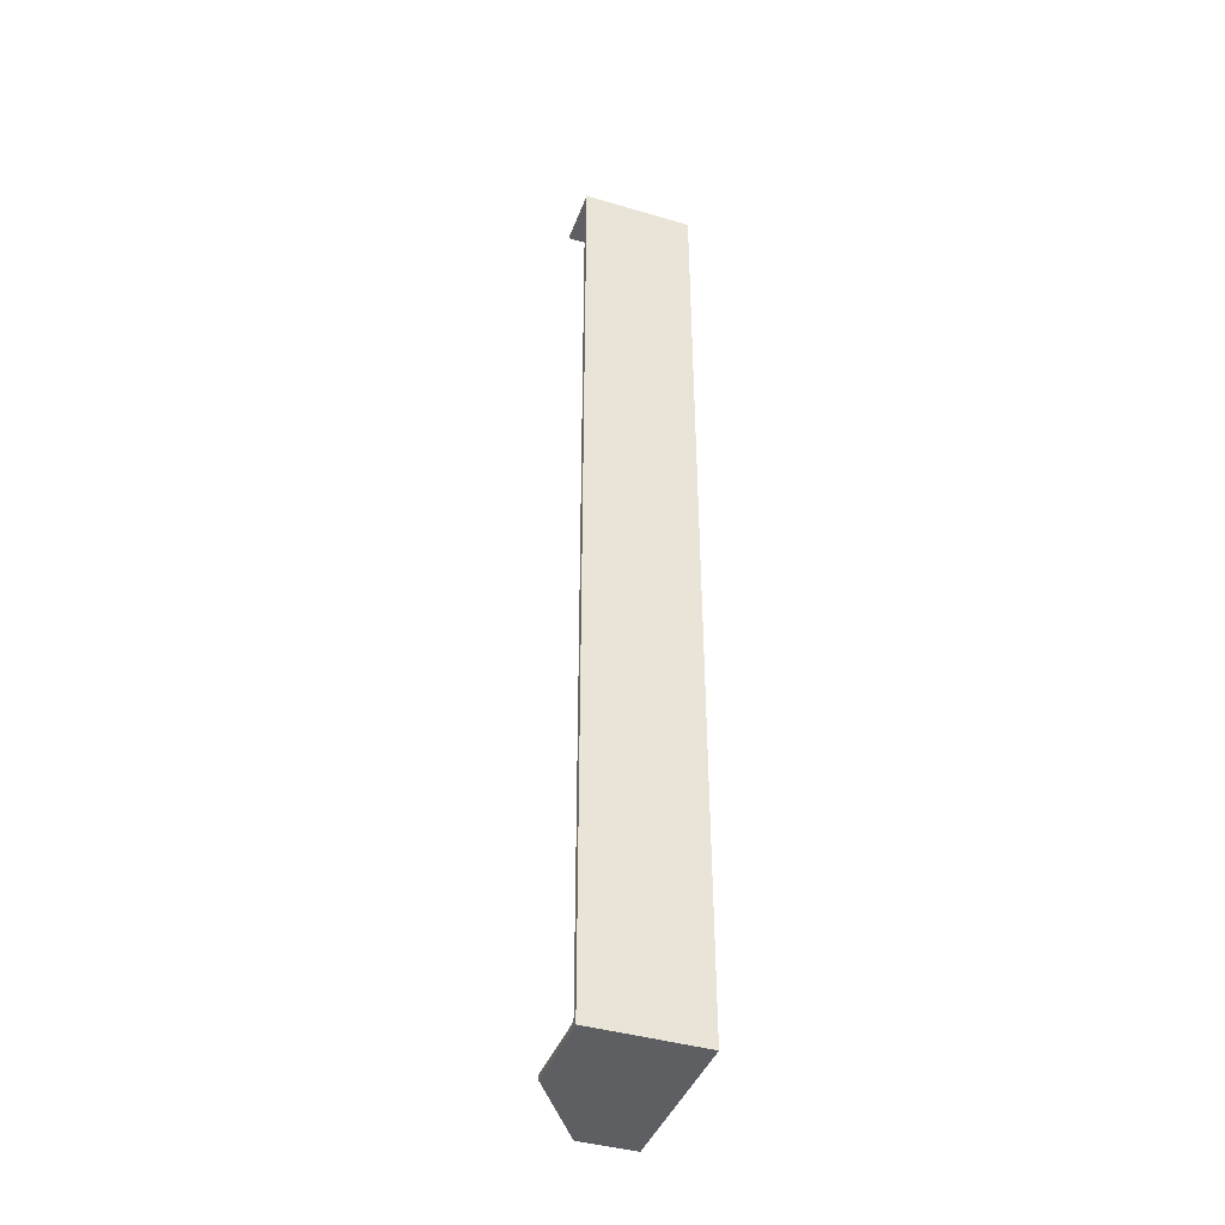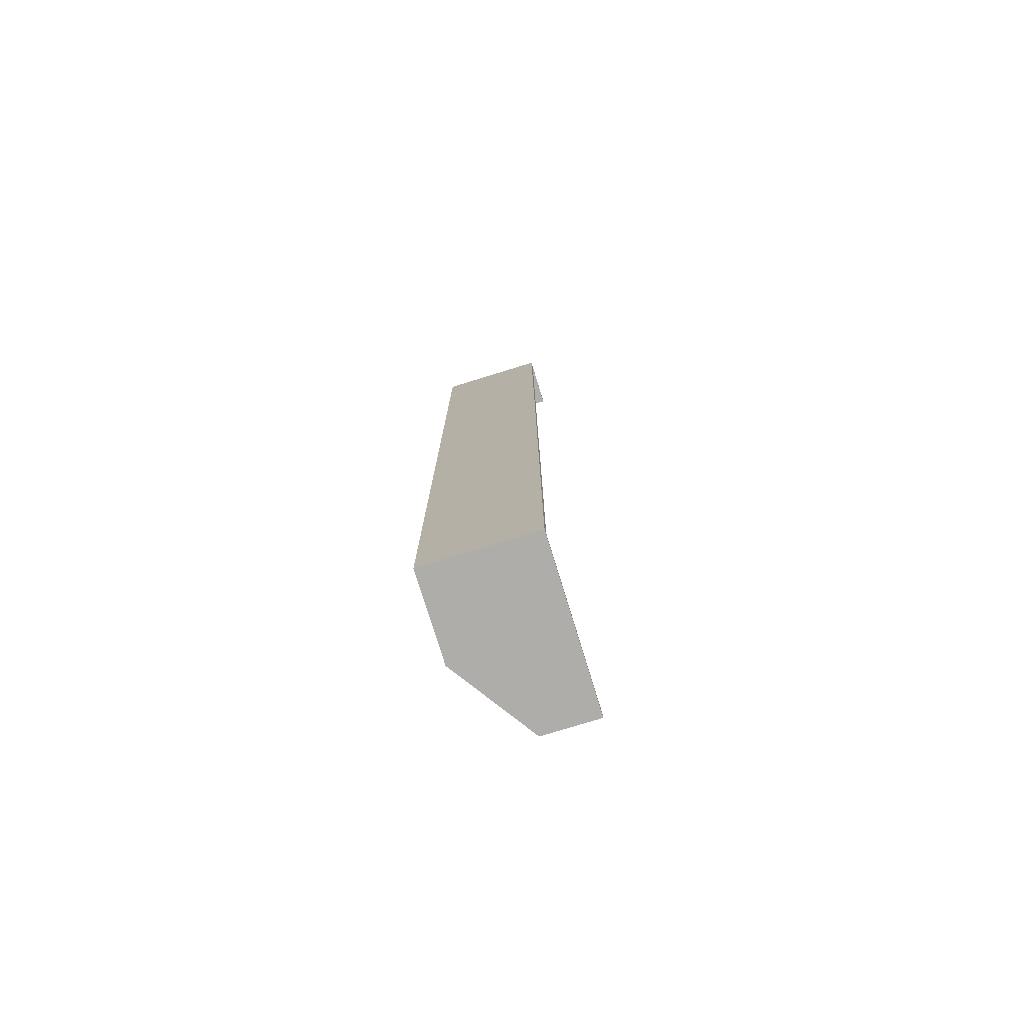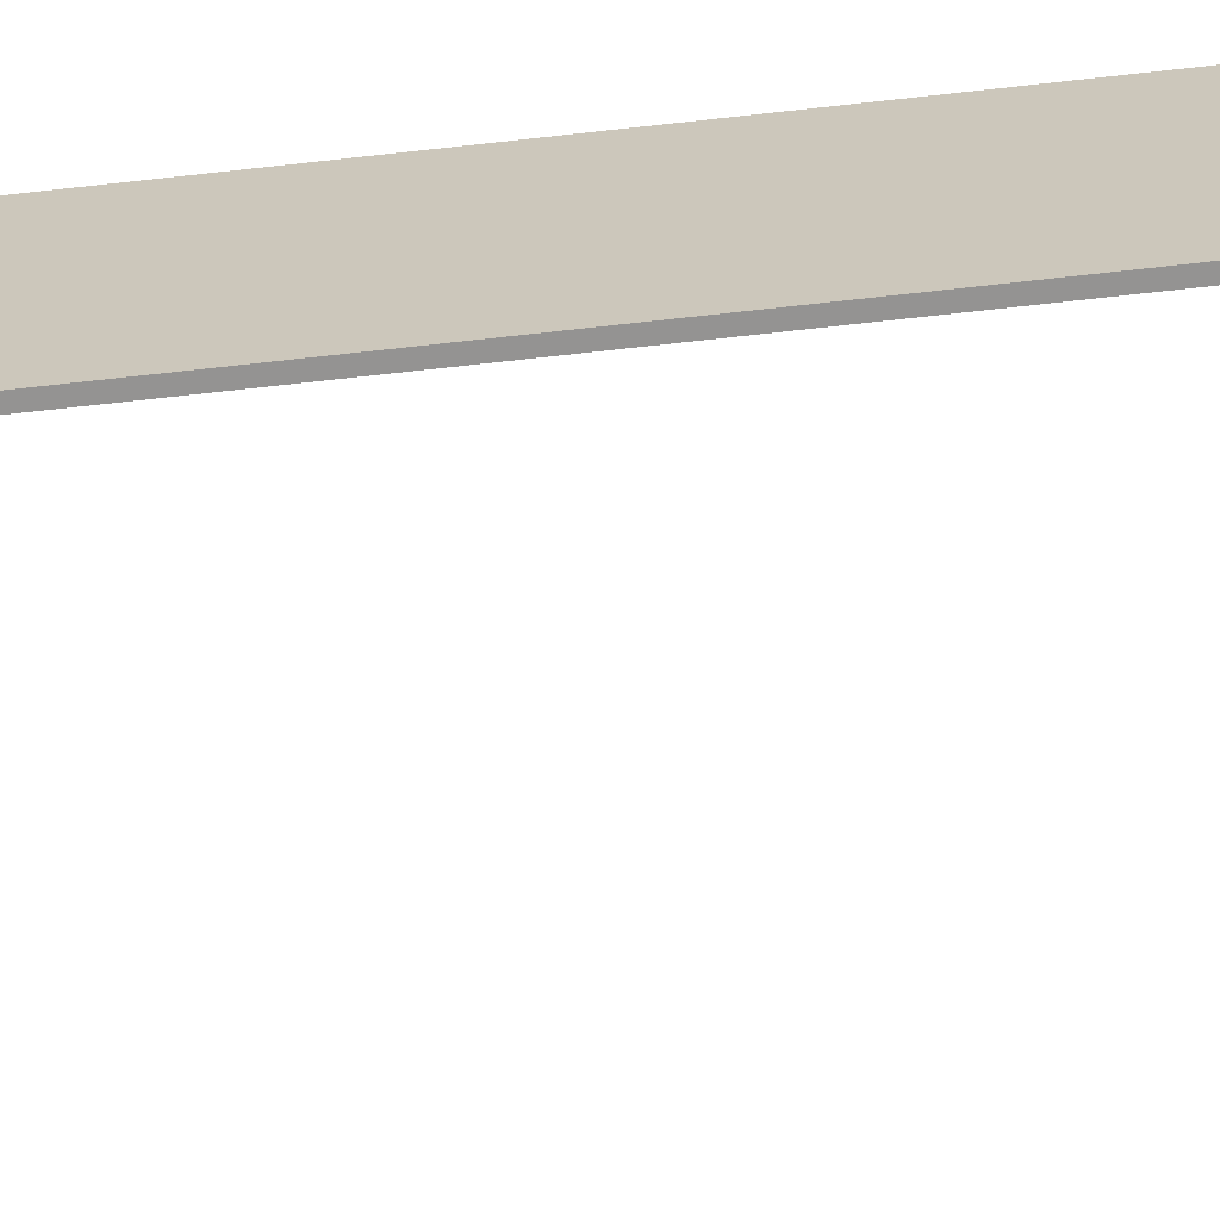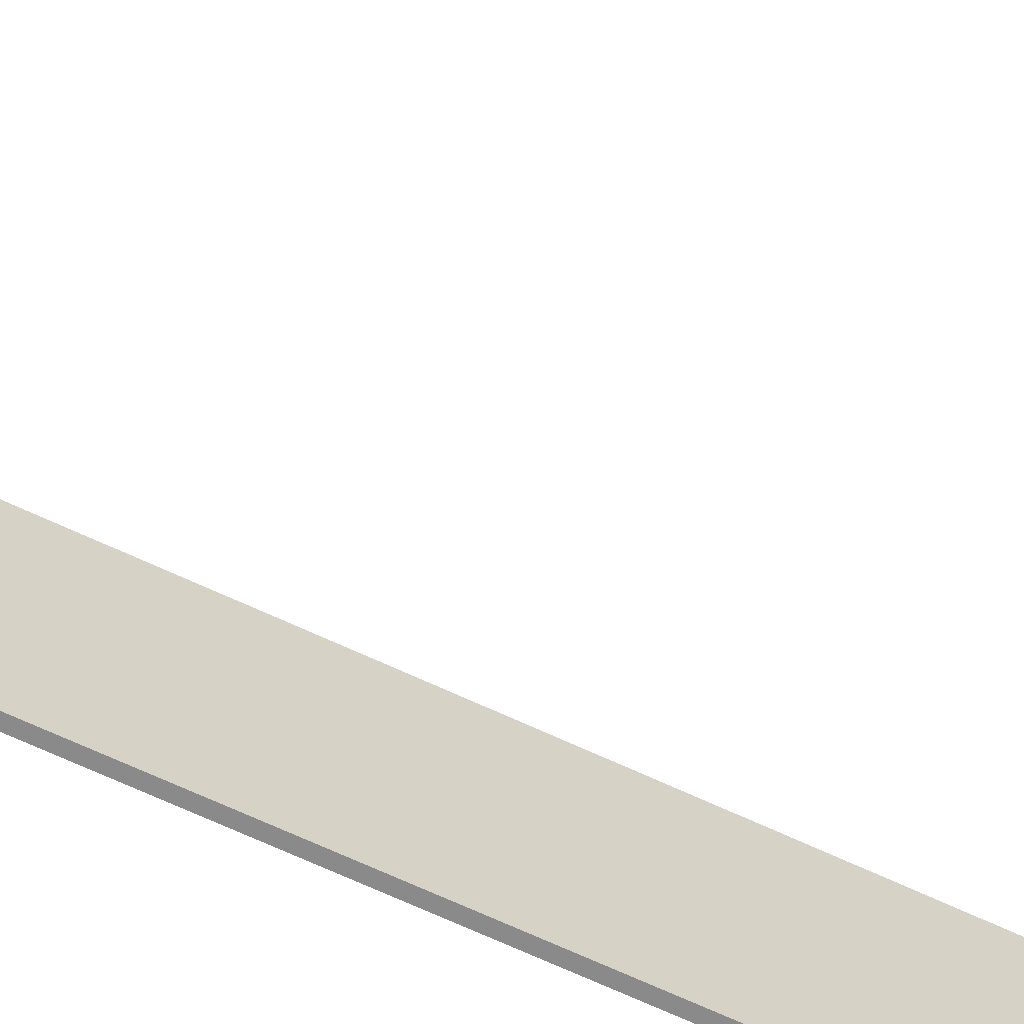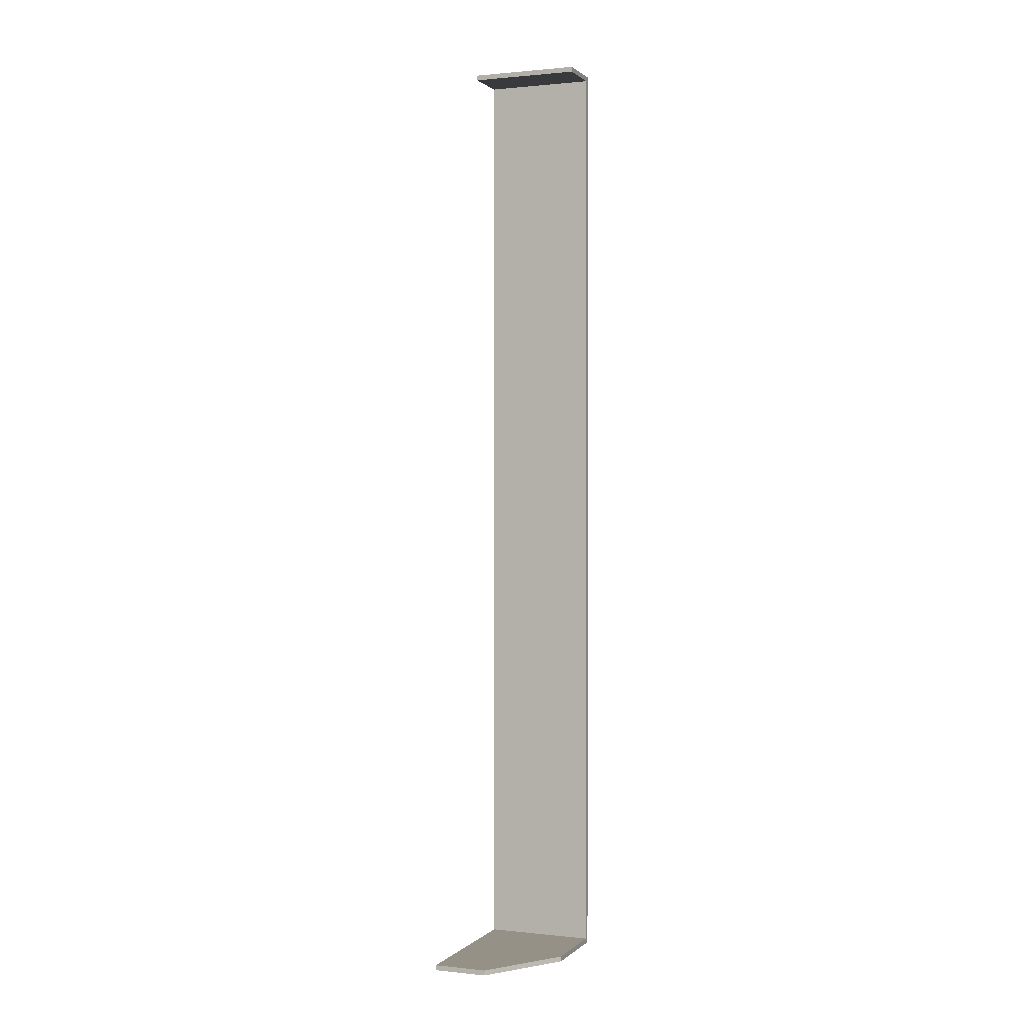
<metadata>
{"format":"obj","ext":"obj","renderer":"f3d","projection":"perspective","resolution":1024,"background":"white","views":[{"elev":-41.5,"azim":-106.3,"up":"+Z"},{"elev":-77.2,"azim":-69.6,"up":"+Z"},{"elev":-70.0,"azim":-83.6,"up":"+Y"},{"elev":-60.5,"azim":63.5,"up":"+Y"},{"elev":0.8,"azim":115.0,"up":"+Z"}]}
</metadata>
<code>
o group_2/ID28#ID28
v -0.3777 -0.2205 -0.4492
v -0.5645 -0.2967 -0.4492
v -0.3739 -0.2857 -0.4492
v -0.572 -0.1664 -0.4492
v -0.4767 -0.1609 -0.4492
v -0.4767 -0.1609 -0.4492
v -0.3777 -0.2205 -0.4492
v -0.572 -0.1664 -0.4492
v -0.5645 -0.2967 -0.4492
v -0.3739 -0.2857 -0.4492
v -0.3739 -0.2857 -0.4553
v -0.3777 -0.2205 -0.4492
v -0.3739 -0.2857 -0.4492
v -0.3777 -0.2205 -0.4553
v -0.3777 -0.2205 -0.4553
v -0.3739 -0.2857 -0.4553
v -0.3777 -0.2205 -0.4492
v -0.3739 -0.2857 -0.4492
v -0.3777 -0.2205 -0.4492
v -0.4767 -0.1609 -0.4553
v -0.4767 -0.1609 -0.4492
v -0.3777 -0.2205 -0.4553
v -0.3777 -0.2205 -0.4553
v -0.3777 -0.2205 -0.4492
v -0.4767 -0.1609 -0.4553
v -0.4767 -0.1609 -0.4492
v -0.5781 -0.1667 0.6812
v -0.572 -0.1664 0.675
v -0.5781 -0.1667 -0.4553
v -0.5149 -0.1631 0.6812
v -0.5149 -0.1631 0.675
v -0.572 -0.1664 -0.4492
v -0.4767 -0.1609 -0.4553
v -0.4767 -0.1609 -0.4492
v -0.4767 -0.1609 -0.4492
v -0.572 -0.1664 -0.4492
v -0.4767 -0.1609 -0.4553
v -0.572 -0.1664 0.675
v -0.5781 -0.1667 -0.4553
v -0.5149 -0.1631 0.675
v -0.5149 -0.1631 0.6812
v -0.5781 -0.1667 0.6812
v -0.5645 -0.2967 -0.4492
v -0.572 -0.1664 0.675
v -0.5645 -0.2967 0.675
v -0.572 -0.1664 -0.4492
v -0.572 -0.1664 -0.4492
v -0.5645 -0.2967 -0.4492
v -0.572 -0.1664 0.675
v -0.5645 -0.2967 0.675
v -0.5706 -0.297 -0.4553
v -0.5645 -0.2967 -0.4492
v -0.5706 -0.297 0.6812
v -0.3739 -0.2857 -0.4553
v -0.3739 -0.2857 -0.4492
v -0.5645 -0.2967 0.675
v -0.5074 -0.2934 0.6812
v -0.5074 -0.2934 0.675
v -0.5074 -0.2934 0.675
v -0.5645 -0.2967 0.675
v -0.5074 -0.2934 0.6812
v -0.5645 -0.2967 -0.4492
v -0.5706 -0.297 0.6812
v -0.3739 -0.2857 -0.4492
v -0.3739 -0.2857 -0.4553
v -0.5706 -0.297 -0.4553
v -0.5781 -0.1667 -0.4553
v -0.3739 -0.2857 -0.4553
v -0.5706 -0.297 -0.4553
v -0.3777 -0.2205 -0.4553
v -0.4767 -0.1609 -0.4553
v -0.4767 -0.1609 -0.4553
v -0.5781 -0.1667 -0.4553
v -0.3777 -0.2205 -0.4553
v -0.3739 -0.2857 -0.4553
v -0.5706 -0.297 -0.4553
v -0.5781 -0.1667 -0.4553
v -0.5706 -0.297 0.6812
v -0.5781 -0.1667 0.6812
v -0.5706 -0.297 -0.4553
v -0.5706 -0.297 -0.4553
v -0.5781 -0.1667 -0.4553
v -0.5706 -0.297 0.6812
v -0.5781 -0.1667 0.6812
v -0.5149 -0.1631 0.6812
v -0.5706 -0.297 0.6812
v -0.5074 -0.2934 0.6812
v -0.5781 -0.1667 0.6812
v -0.5781 -0.1667 0.6812
v -0.5149 -0.1631 0.6812
v -0.5706 -0.297 0.6812
v -0.5074 -0.2934 0.6812
v -0.5074 -0.2934 0.675
v -0.5149 -0.1631 0.6812
v -0.5074 -0.2934 0.6812
v -0.5149 -0.1631 0.675
v -0.5149 -0.1631 0.675
v -0.5074 -0.2934 0.675
v -0.5149 -0.1631 0.6812
v -0.5074 -0.2934 0.6812
v -0.572 -0.1664 0.675
v -0.5074 -0.2934 0.675
v -0.5645 -0.2967 0.675
v -0.5149 -0.1631 0.675
v -0.5149 -0.1631 0.675
v -0.572 -0.1664 0.675
v -0.5074 -0.2934 0.675
v -0.5645 -0.2967 0.675
f 1 2 3
f 2 1 4
f 4 1 5
f 6 7 8
f 8 7 9
f 10 9 7
f 11 12 13
f 12 11 14
f 15 16 17
f 18 17 16
f 19 20 21
f 20 19 22
f 23 24 25
f 26 25 24
f 27 28 29
f 28 27 30
f 28 30 31
f 29 32 33
f 32 29 28
f 33 32 34
f 35 36 37
f 38 39 36
f 37 36 39
f 40 41 38
f 41 42 38
f 39 38 42
f 43 44 45
f 44 43 46
f 47 48 49
f 50 49 48
f 51 52 53
f 52 51 54
f 52 54 55
f 53 56 57
f 56 53 52
f 57 56 58
f 59 60 61
f 62 63 60
f 61 60 63
f 64 65 62
f 65 66 62
f 63 62 66
f 67 68 69
f 68 67 70
f 70 67 71
f 72 73 74
f 74 73 75
f 76 75 73
f 77 78 79
f 78 77 80
f 81 82 83
f 84 83 82
f 85 86 87
f 86 85 88
f 89 90 91
f 92 91 90
f 93 94 95
f 94 93 96
f 97 98 99
f 100 99 98
f 101 102 103
f 102 101 104
f 105 106 107
f 108 107 106

</code>
